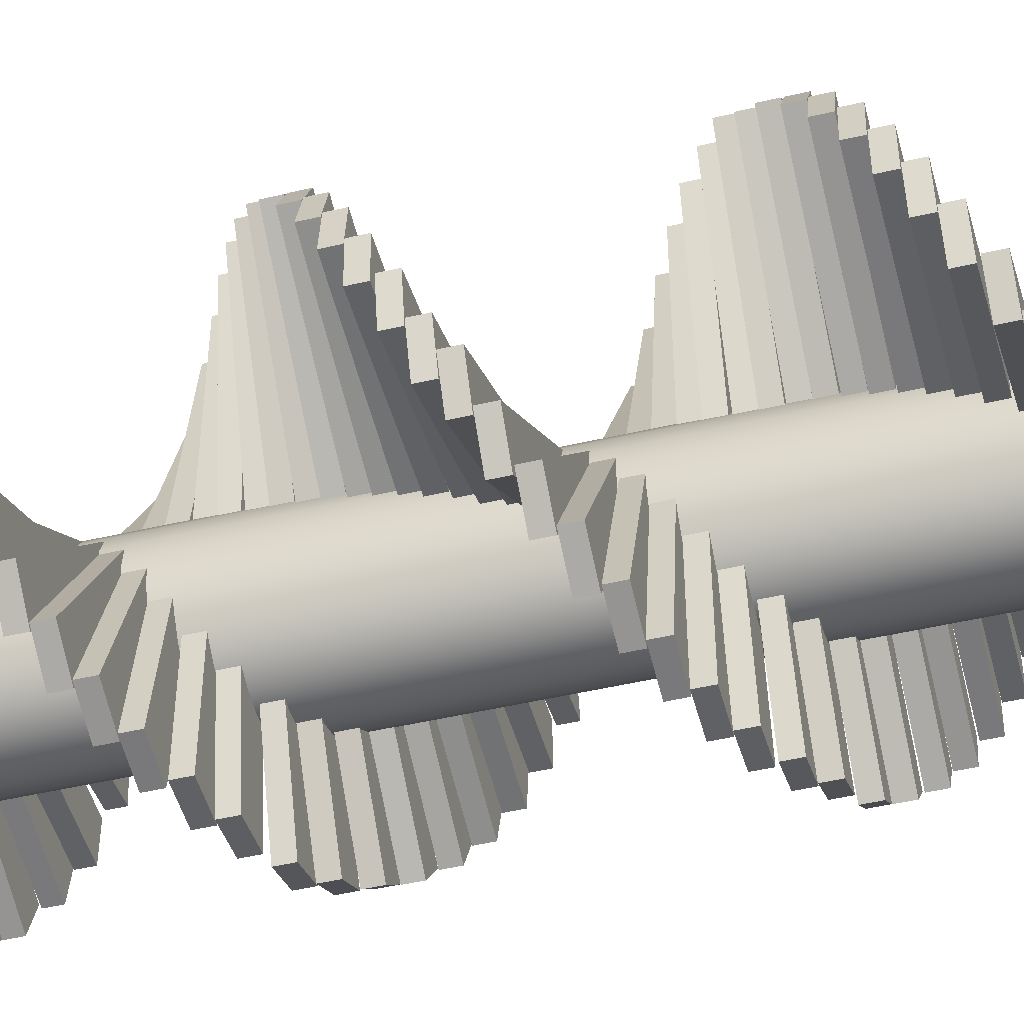
<metadata>
{"format":"obj","ext":"obj","renderer":"f3d","projection":"perspective","resolution":1024,"background":"white","views":[{"elev":-48.5,"azim":104.6,"up":"+Z"}]}
</metadata>
<code>
v  8.902 0.9398 -12.31
v  8.77 0.9398 -11.95
v  5.169 0.9398 -13.26
v  5.3 0.9398 -13.62
v  5.169 1.083 -13.26
v  8.77 1.083 -11.95
v  8.902 1.083 -12.31
v  5.3 1.083 -13.62
g Mesh1
f 1 2 3 4
f 5 6 7 8
f 2 1 7 6
f 3 2 6 5
f 4 3 5 8
f 1 4 8 7
v  7.227 -0.1177 -10.87
v  6.844 -0.1177 -10.87
v  6.844 -0.1177 -14.7
v  7.227 -0.1177 -14.7
v  6.844 0.0258 -14.7
v  6.844 0.0258 -10.87
v  7.227 0.0258 -10.87
v  7.227 0.0258 -14.7
g Mesh2
f 9 10 11 12
f 13 14 15 16
f 10 9 15 14
f 11 10 14 13
f 12 11 13 16
f 9 12 16 15
v  8.626 0.6444 -11.7
v  8.38 0.6444 -11.41
v  5.444 0.6444 -13.87
v  5.69 0.6444 -14.16
v  5.444 0.7879 -13.87
v  8.38 0.7879 -11.41
v  8.626 0.7879 -11.7
v  5.69 0.7879 -14.16
g Mesh3
f 17 18 19 20
f 21 22 23 24
f 18 17 23 22
f 19 18 22 21
f 20 19 21 24
f 17 20 24 23
v  8.791 0.7928 -11.99
v  8.599 0.7928 -11.66
v  5.28 0.7928 -13.58
v  5.471 0.7928 -13.91
v  5.28 0.9363 -13.58
v  8.599 0.9363 -11.66
v  8.791 0.9363 -11.99
v  5.471 0.9363 -13.91
g Mesh4
f 25 26 27 28
f 29 30 31 32
f 26 25 31 30
f 27 26 30 29
f 28 27 29 32
f 25 28 32 31
v  8.414 0.4959 -11.44
v  8.12 0.4959 -11.2
v  5.657 0.4959 -14.13
v  5.95 0.4959 -14.38
v  5.657 0.6394 -14.13
v  8.12 0.6394 -11.2
v  8.414 0.6394 -11.44
v  5.95 0.6394 -14.38
g Mesh5
f 33 34 35 36
f 37 38 39 40
f 34 33 39 38
f 35 34 38 37
f 36 35 37 40
f 33 36 40 39
v  8.001 2.99 -11.11
v  7.647 2.99 -10.96
v  6.18 2.99 -14.5
v  6.534 2.99 -14.65
v  6.18 3.133 -14.5
v  7.647 3.133 -10.96
v  8.001 3.133 -11.11
v  6.534 3.133 -14.65
g Mesh6
f 41 42 43 44
f 45 46 47 48
f 42 41 47 46
f 43 42 46 45
f 44 43 45 48
f 41 44 48 47
v  8.281 3.138 -11.29
v  7.958 3.138 -11.09
v  5.899 3.138 -14.32
v  6.222 3.138 -14.52
v  5.899 3.282 -14.32
v  7.958 3.282 -11.09
v  8.281 3.282 -11.29
v  6.222 3.282 -14.52
g Mesh7
f 49 50 51 52
f 53 54 55 56
f 50 49 55 54
f 51 50 54 53
f 52 51 53 56
f 49 52 56 55
v  8.727 3.447 -11.79
v  8.494 3.447 -11.49
v  5.453 3.447 -13.82
v  5.687 3.447 -14.12
v  5.453 3.59 -13.82
v  8.494 3.59 -11.49
v  8.727 3.59 -11.79
v  5.687 3.59 -14.12
g Mesh8
f 57 58 59 60
f 61 62 63 64
f 58 57 63 62
f 59 58 62 61
f 60 59 61 64
f 57 60 64 63
v  9.015 3.9 -12.74
v  8.965 3.9 -12.36
v  5.165 3.9 -12.87
v  5.215 3.9 -13.24
v  5.165 4.044 -12.87
v  8.965 4.044 -12.36
v  9.015 4.044 -12.74
v  5.215 4.044 -13.24
g Mesh9
f 65 66 67 68
f 69 70 71 72
f 66 65 71 70
f 67 66 70 69
f 68 67 69 72
f 65 68 72 71
v  8.996 4.047 -13.08
v  9.013 4.047 -12.7
v  5.184 4.047 -12.53
v  5.168 4.047 -12.91
v  5.184 4.191 -12.53
v  9.013 4.191 -12.7
v  8.996 4.191 -13.08
v  5.168 4.191 -12.91
g Mesh10
f 73 74 75 76
f 77 78 79 80
f 74 73 79 78
f 75 74 78 77
f 76 75 77 80
f 73 76 80 79
v  5.261 4.216 -12.2
v  5.178 4.216 -12.58
v  8.92 4.216 -13.41
v  9.003 4.216 -13.03
v  8.92 4.36 -13.41
v  5.178 4.36 -12.58
v  5.261 4.36 -12.2
v  9.003 4.36 -13.03
g Mesh11
f 81 82 83 84
f 85 86 87 88
f 82 81 87 86
f 83 82 86 85
f 84 83 85 88
f 81 84 88 87
v  5.393 4.363 -11.89
v  5.247 4.363 -12.25
v  8.787 4.363 -13.72
v  8.934 4.363 -13.36
v  8.787 4.507 -13.72
v  5.247 4.507 -12.25
v  5.393 4.507 -11.89
v  8.934 4.507 -13.36
g Mesh12
f 89 90 91 92
f 93 94 95 96
f 90 89 95 94
f 91 90 94 93
f 92 91 93 96
f 89 92 96 95
v  8.526 3.297 -11.52
v  8.244 3.297 -11.26
v  5.654 3.297 -14.09
v  5.937 3.297 -14.35
v  5.654 3.44 -14.09
v  8.244 3.44 -11.26
v  8.526 3.44 -11.52
v  5.937 3.44 -14.35
g Mesh13
f 97 98 99 100
f 101 102 103 104
f 98 97 103 102
f 99 98 102 101
f 100 99 101 104
f 97 100 104 103
v  8.976 3.752 -12.41
v  8.86 3.752 -12.05
v  5.205 3.752 -13.2
v  5.32 3.752 -13.56
v  5.205 3.895 -13.2
v  8.86 3.895 -12.05
v  8.976 3.895 -12.41
v  5.32 3.895 -13.56
g Mesh14
f 105 106 107 108
f 109 110 111 112
f 106 105 111 110
f 107 106 110 109
f 108 107 109 112
f 105 108 112 111
v  8.879 3.603 -12.09
v  8.702 3.603 -11.75
v  5.302 3.603 -13.52
v  5.479 3.603 -13.86
v  5.302 3.747 -13.52
v  8.702 3.747 -11.75
v  8.879 3.747 -12.09
v  5.479 3.747 -13.86
g Mesh15
f 113 114 115 116
f 117 118 119 120
f 114 113 119 118
f 115 114 118 117
f 116 115 117 120
f 113 116 120 119
v  5.119 1.256 -12.59
v  5.119 1.256 -12.98
v  8.951 1.256 -12.98
v  8.951 1.256 -12.59
v  8.951 1.399 -12.98
v  5.119 1.399 -12.98
v  5.119 1.399 -12.59
v  8.951 1.399 -12.59
g Mesh16
f 121 122 123 124
f 125 126 127 128
f 122 121 127 126
f 123 122 126 125
f 124 123 125 128
f 121 124 128 127
v  7.871 0.1891 -11.05
v  7.511 0.1891 -10.92
v  6.2 0.1891 -14.52
v  6.56 0.1891 -14.65
v  6.2 0.3326 -14.52
v  7.511 0.3326 -10.92
v  7.871 0.3326 -11.05
v  6.56 0.3326 -14.65
g Mesh17
f 129 130 131 132
f 133 134 135 136
f 130 129 135 134
f 131 130 134 133
f 132 131 133 136
f 129 132 136 135
v  8.955 1.439 -13.26
v  9.022 1.439 -12.88
v  5.247 1.439 -12.21
v  5.181 1.439 -12.59
v  5.247 1.582 -12.21
v  9.022 1.582 -12.88
v  8.955 1.582 -13.26
v  5.181 1.582 -12.59
g Mesh18
f 137 138 139 140
f 141 142 143 144
f 138 137 143 142
f 139 138 142 141
f 140 139 141 144
f 137 140 144 143
v  8.837 1.587 -13.57
v  8.968 1.587 -13.21
v  5.366 1.587 -11.9
v  5.235 1.587 -12.26
v  5.366 1.731 -11.9
v  8.968 1.731 -13.21
v  8.837 1.731 -13.57
v  5.235 1.731 -12.26
g Mesh19
f 145 146 147 148
f 149 150 151 152
f 146 145 151 150
f 147 146 150 149
f 148 147 149 152
f 145 148 152 151
v  8.665 1.746 -13.86
v  8.857 1.746 -13.53
v  5.538 1.746 -11.61
v  5.346 1.746 -11.94
v  5.538 1.889 -11.61
v  8.857 1.889 -13.53
v  8.665 1.889 -13.86
v  5.346 1.889 -11.94
g Mesh20
f 153 154 155 156
f 157 158 159 160
f 154 153 159 158
f 155 154 158 157
f 156 155 157 160
f 153 156 160 159
v  7.894 2.201 -14.49
v  8.226 2.201 -14.3
v  6.309 2.201 -10.98
v  5.977 2.201 -11.17
v  6.309 2.344 -10.98
v  8.226 2.344 -14.3
v  7.894 2.344 -14.49
v  5.977 2.344 -11.17
g Mesh21
f 161 162 163 164
f 165 166 167 168
f 162 161 167 166
f 163 162 166 165
f 164 163 165 168
f 161 164 168 167
v  8.186 2.052 -14.33
v  8.48 2.052 -14.08
v  6.016 2.052 -11.15
v  5.723 2.052 -11.39
v  6.016 2.196 -11.15
v  8.48 2.196 -14.08
v  8.186 2.196 -14.33
v  5.723 2.196 -11.39
g Mesh22
f 169 170 171 172
f 173 174 175 176
f 170 169 175 174
f 171 170 174 173
f 172 171 173 176
f 169 172 176 175
v  8.446 1.896 -14.12
v  8.693 1.896 -13.82
v  5.757 1.896 -11.36
v  5.51 1.896 -11.65
v  5.757 2.039 -11.36
v  8.693 2.039 -13.82
v  8.446 2.039 -14.12
v  5.51 2.039 -11.65
g Mesh23
f 177 178 179 180
f 181 182 183 184
f 178 177 183 182
f 179 178 182 181
f 180 179 181 184
f 177 180 184 183
v  7.577 2.349 -14.6
v  7.937 2.349 -14.47
v  6.626 2.349 -10.87
v  6.266 2.349 -11
v  6.626 2.493 -10.87
v  7.937 2.493 -14.47
v  7.577 2.493 -14.6
v  6.266 2.493 -11
g Mesh24
f 185 186 187 188
f 189 190 191 192
f 186 185 191 190
f 187 186 190 189
f 188 187 189 192
f 185 188 192 191
v  7.245 2.496 -14.66
v  7.623 2.496 -14.59
v  6.957 2.496 -10.82
v  6.58 2.496 -10.88
v  6.957 2.64 -10.82
v  7.623 2.64 -14.59
v  7.245 2.64 -14.66
v  6.58 2.64 -10.88
g Mesh25
f 193 194 195 196
f 197 198 199 200
f 194 193 199 198
f 195 194 198 197
f 196 195 197 200
f 193 196 200 199
v  7.293 2.665 -10.82
v  6.91 2.665 -10.82
v  6.91 2.665 -14.65
v  7.293 2.665 -14.65
v  6.91 2.808 -14.65
v  6.91 2.808 -10.82
v  7.293 2.808 -10.82
v  7.293 2.808 -14.65
g Mesh26
f 201 202 203 204
f 205 206 207 208
f 202 201 207 206
f 203 202 206 205
f 204 203 205 208
f 201 204 208 207
v  7.623 2.812 -10.88
v  7.245 2.812 -10.82
v  6.58 2.812 -14.59
v  6.957 2.812 -14.66
v  6.58 2.956 -14.59
v  7.245 2.956 -10.82
v  7.623 2.956 -10.88
v  6.957 2.956 -14.66
g Mesh27
f 209 210 211 212
f 213 214 215 216
f 210 209 215 214
f 211 210 214 213
f 212 211 213 216
f 209 212 216 215
v  5.115 1.109 -12.93
v  5.181 1.109 -13.31
v  8.956 1.109 -12.64
v  8.889 1.109 -12.26
v  8.956 1.252 -12.64
v  5.181 1.252 -13.31
v  5.115 1.252 -12.93
v  8.889 1.252 -12.26
g Mesh28
f 217 218 219 220
f 221 222 223 224
f 218 217 223 222
f 219 218 222 221
f 220 219 221 224
f 217 220 224 223
v  8.457 4.662 -14.17
v  8.703 4.662 -13.88
v  5.767 4.662 -11.41
v  5.521 4.662 -11.71
v  5.767 4.806 -11.41
v  8.703 4.806 -13.88
v  8.457 4.806 -14.17
v  5.521 4.806 -11.71
g Mesh29
f 225 226 227 228
f 229 230 231 232
f 226 225 231 230
f 227 226 230 229
f 228 227 229 232
f 225 228 232 231
v  8.676 4.514 -13.92
v  8.867 4.514 -13.58
v  5.548 4.514 -11.67
v  5.356 4.514 -12
v  5.548 4.657 -11.67
v  8.867 4.657 -13.58
v  8.676 4.657 -13.92
v  5.356 4.657 -12
g Mesh30
f 233 234 235 236
f 237 238 239 240
f 234 233 239 238
f 235 234 238 237
f 236 235 237 240
f 233 236 240 239
v  8.197 4.821 -14.38
v  8.491 4.821 -14.14
v  6.027 4.821 -11.2
v  5.733 4.821 -11.45
v  6.027 4.964 -11.2
v  8.491 4.964 -14.14
v  8.197 4.964 -14.38
v  5.733 4.964 -11.45
g Mesh31
f 241 242 243 244
f 245 246 247 248
f 242 241 247 246
f 243 242 246 245
f 244 243 245 248
f 241 244 248 247
v  7.256 5.276 -14.71
v  7.633 5.276 -14.64
v  6.968 5.276 -10.87
v  6.59 5.276 -10.94
v  6.968 5.419 -10.87
v  7.633 5.419 -14.64
v  7.256 5.419 -14.71
v  6.59 5.419 -10.94
g Mesh32
f 249 250 251 252
f 253 254 255 256
f 250 249 255 254
f 251 250 254 253
f 252 251 253 256
f 249 252 256 255
v  7.587 5.127 -14.66
v  7.947 5.127 -14.53
v  6.637 5.127 -10.92
v  6.276 5.127 -11.06
v  6.637 5.271 -10.92
v  7.947 5.271 -14.53
v  7.587 5.271 -14.66
v  6.276 5.271 -11.06
g Mesh33
f 257 258 259 260
f 261 262 263 264
f 258 257 263 262
f 259 258 262 261
f 260 259 261 264
f 257 260 264 263
v  7.904 4.971 -14.55
v  8.236 4.971 -14.35
v  6.32 4.971 -11.04
v  5.988 4.971 -11.23
v  6.32 5.114 -11.04
v  8.236 5.114 -14.35
v  7.904 5.114 -14.55
v  5.988 5.114 -11.23
g Mesh34
f 265 266 267 268
f 269 270 271 272
f 266 265 271 270
f 267 266 270 269
f 268 267 269 272
f 265 268 272 271
v  6.92 5.424 -14.71
v  7.303 5.424 -14.71
v  7.303 5.424 -10.87
v  6.92 5.424 -10.87
v  7.303 5.568 -10.87
v  7.303 5.568 -14.71
v  6.92 5.568 -14.71
v  6.92 5.568 -10.87
g Mesh35
f 273 274 275 276
f 277 278 279 280
f 274 273 279 278
f 275 274 278 277
f 276 275 277 280
f 273 276 280 279
v  6.59 5.571 -14.64
v  6.968 5.571 -14.71
v  7.633 5.571 -10.94
v  7.256 5.571 -10.87
v  7.633 5.715 -10.94
v  6.968 5.715 -14.71
v  6.59 5.715 -14.64
v  7.256 5.715 -10.87
g Mesh36
f 281 282 283 284
f 285 286 287 288
f 282 281 287 286
f 283 282 286 285
f 284 283 285 288
f 281 284 288 287
v  7.947 5.74 -11.06
v  7.587 5.74 -10.92
v  6.276 5.74 -14.53
v  6.637 5.74 -14.66
v  6.276 5.883 -14.53
v  7.587 5.883 -10.92
v  7.947 5.883 -11.06
v  6.637 5.883 -14.66
g Mesh37
f 289 290 291 292
f 293 294 295 296
f 290 289 295 294
f 291 290 294 293
f 292 291 293 296
f 289 292 296 295
v  8.236 5.887 -11.23
v  7.904 5.887 -11.04
v  5.988 5.887 -14.35
v  6.32 5.887 -14.55
v  5.988 6.031 -14.35
v  7.904 6.031 -11.04
v  8.236 6.031 -11.23
v  6.32 6.031 -14.55
g Mesh38
f 297 298 299 300
f 301 302 303 304
f 298 297 303 302
f 299 298 302 301
f 300 299 301 304
f 297 300 304 303
v  8.366 7.41 -14.17
v  8.613 7.41 -13.87
v  5.677 7.41 -11.41
v  5.43 7.41 -11.7
v  5.677 7.554 -11.41
v  8.613 7.554 -13.87
v  8.366 7.554 -14.17
v  5.43 7.554 -11.7
g Mesh39
f 305 306 307 308
f 309 310 311 312
f 306 305 311 310
f 307 306 310 309
f 308 307 309 312
f 305 308 312 311
v  5.266 6.344 -13.58
v  5.458 6.344 -13.91
v  8.777 6.344 -12
v  8.585 6.344 -11.67
v  8.777 6.487 -12
v  5.458 6.487 -13.91
v  5.266 6.487 -13.58
v  8.585 6.487 -11.67
g Mesh40
f 313 314 315 316
f 317 318 319 320
f 314 313 319 318
f 315 314 318 317
f 316 315 317 320
f 313 316 320 319
v  5.643 6.037 -14.13
v  5.937 6.037 -14.38
v  8.4 6.037 -11.44
v  8.107 6.037 -11.2
v  8.4 6.18 -11.44
v  5.937 6.18 -14.38
v  5.643 6.18 -14.13
v  8.107 6.18 -11.2
g Mesh41
f 321 322 323 324
f 325 326 327 328
f 322 321 327 326
f 323 322 326 325
f 324 323 325 328
f 321 324 328 327
v  5.105 6.799 -12.6
v  5.105 6.799 -12.98
v  8.938 6.799 -12.98
v  8.938 6.799 -12.6
v  8.938 6.942 -12.98
v  5.105 6.942 -12.98
v  5.105 6.942 -12.6
v  8.938 6.942 -12.6
g Mesh42
f 329 330 331 332
f 333 334 335 336
f 330 329 335 334
f 331 330 334 333
f 332 331 333 336
f 329 332 336 335
v  5.43 6.185 -13.87
v  5.677 6.185 -14.17
v  8.613 6.185 -11.7
v  8.366 6.185 -11.41
v  8.613 6.329 -11.7
v  5.677 6.329 -14.17
v  5.43 6.329 -13.87
v  8.366 6.329 -11.41
g Mesh43
f 337 338 339 340
f 341 342 343 344
f 338 337 343 342
f 339 338 342 341
f 340 339 341 344
f 337 340 344 343
v  5.101 6.651 -12.93
v  5.168 6.651 -13.31
v  8.942 6.651 -12.65
v  8.876 6.651 -12.27
v  8.942 6.794 -12.65
v  5.168 6.794 -13.31
v  5.101 6.794 -12.93
v  8.876 6.794 -12.27
g Mesh44
f 345 346 347 348
f 349 350 351 352
f 346 345 351 350
f 347 346 350 349
f 348 347 349 352
f 345 348 352 351
v  8.585 7.263 -13.91
v  8.777 7.263 -13.58
v  5.458 7.263 -11.67
v  5.266 7.263 -12
v  5.458 7.407 -11.67
v  8.777 7.407 -13.58
v  8.585 7.407 -13.91
v  5.266 7.407 -12
g Mesh45
f 353 354 355 356
f 357 358 359 360
f 354 353 359 358
f 355 354 358 357
f 356 355 357 360
f 353 356 360 359
v  5.286 7.094 -11.95
v  5.155 7.094 -12.31
v  8.757 7.094 -13.62
v  8.888 7.094 -13.26
v  8.757 7.238 -13.62
v  5.155 7.238 -12.31
v  5.286 7.238 -11.95
v  8.888 7.238 -13.26
g Mesh46
f 361 362 363 364
f 365 366 367 368
f 362 361 367 366
f 363 362 366 365
f 364 363 365 368
f 361 364 368 367
v  5.168 6.947 -12.27
v  5.101 6.947 -12.65
v  8.876 6.947 -13.31
v  8.942 6.947 -12.93
v  8.876 7.091 -13.31
v  5.101 7.091 -12.65
v  5.168 7.091 -12.27
v  8.942 7.091 -12.93
g Mesh47
f 369 370 371 372
f 373 374 375 376
f 370 369 375 374
f 371 370 374 373
f 372 371 373 376
f 369 372 376 375
v  5.155 6.494 -13.26
v  5.286 6.494 -13.62
v  8.888 6.494 -12.31
v  8.757 6.494 -11.95
v  8.888 6.638 -12.31
v  5.286 6.638 -13.62
v  5.155 6.638 -13.26
v  8.757 6.638 -11.95
g Mesh48
f 377 378 379 380
f 381 382 383 384
f 378 377 383 382
f 379 378 382 381
f 380 379 381 384
f 377 380 384 383
v  7.557 0.0308 -10.93
v  7.179 0.0308 -10.87
v  6.514 0.0308 -14.64
v  6.891 0.0308 -14.71
v  6.514 0.1743 -14.64
v  7.179 0.1743 -10.87
v  7.557 0.1743 -10.93
v  6.891 0.1743 -14.71
g Mesh49
f 385 386 387 388
f 389 390 391 392
f 386 385 391 390
f 387 386 390 389
f 388 387 389 392
f 385 388 392 391
v  7.593 7.703 -14.69
v  7.936 7.703 -14.52
v  6.226 7.703 -11.09
v  5.883 7.703 -11.26
v  6.226 7.847 -11.09
v  7.936 7.847 -14.52
v  7.593 7.847 -14.69
v  5.883 7.847 -11.26
g Mesh50
f 393 394 395 396
f 397 398 399 400
f 394 393 399 398
f 395 394 398 397
f 396 395 397 400
f 393 396 400 399
v  7.896 7.555 -14.55
v  8.204 7.555 -14.32
v  5.924 7.555 -11.24
v  5.616 7.555 -11.47
v  5.924 7.698 -11.24
v  8.204 7.698 -14.32
v  7.896 7.698 -14.55
v  5.616 7.698 -11.47
g Mesh51
f 401 402 403 404
f 405 406 407 408
f 402 401 407 406
f 403 402 406 405
f 404 403 405 408
f 401 404 408 407
v  7.27 7.861 -14.78
v  7.638 7.861 -14.67
v  6.549 7.861 -11
v  6.182 7.861 -11.11
v  6.549 8.005 -11
v  7.638 8.005 -14.67
v  7.27 8.005 -14.78
v  6.182 8.005 -11.11
g Mesh52
f 409 410 411 412
f 413 414 415 416
f 410 409 415 414
f 411 410 414 413
f 412 411 413 416
f 409 412 416 415
v  6.276 8.317 -14.71
v  6.649 8.317 -14.8
v  7.543 8.317 -11.07
v  7.171 8.317 -10.98
v  7.543 8.46 -11.07
v  6.649 8.46 -14.8
v  6.276 8.46 -14.71
v  7.171 8.46 -10.98
g Mesh53
f 417 418 419 420
f 421 422 423 424
f 418 417 423 422
f 419 418 422 421
f 420 419 421 424
f 417 420 424 423
v  6.602 8.168 -14.79
v  6.984 8.168 -14.82
v  7.218 8.168 -10.99
v  6.836 8.168 -10.97
v  7.218 8.312 -10.99
v  6.984 8.312 -14.82
v  6.602 8.312 -14.79
v  6.836 8.312 -10.97
g Mesh54
f 425 426 427 428
f 429 430 431 432
f 426 425 431 430
f 427 426 430 429
f 428 427 429 432
f 425 428 432 431
v  6.936 8.012 -14.82
v  7.317 8.012 -14.77
v  6.883 8.012 -10.97
v  6.503 8.012 -11.01
v  6.883 8.155 -10.97
v  7.317 8.155 -14.77
v  6.936 8.155 -14.82
v  6.503 8.155 -11.01
g Mesh55
f 433 434 435 436
f 437 438 439 440
f 434 433 439 438
f 435 434 438 437
f 436 435 437 440
f 433 436 440 439
v  5.97 8.465 -14.57
v  6.322 8.465 -14.73
v  7.85 8.465 -11.21
v  7.498 8.465 -11.06
v  7.85 8.609 -11.21
v  6.322 8.609 -14.73
v  5.97 8.609 -14.57
v  7.498 8.609 -11.06
g Mesh56
f 441 442 443 444
f 445 446 447 448
f 442 441 447 446
f 443 442 446 445
f 444 443 445 448
f 441 444 448 447
v  5.692 8.612 -14.38
v  6.012 8.612 -14.6
v  8.127 8.612 -11.4
v  7.808 8.612 -11.19
v  8.127 8.756 -11.4
v  6.012 8.756 -14.6
v  5.692 8.756 -14.38
v  7.808 8.756 -11.19
g Mesh57
f 449 450 451 452
f 453 454 455 456
f 450 449 455 454
f 451 450 454 453
f 452 451 453 456
f 449 452 456 455
v  8.368 8.781 -11.63
v  8.09 8.781 -11.37
v  5.452 8.781 -14.15
v  5.73 8.781 -14.41
v  5.452 8.925 -14.15
v  8.09 8.925 -11.37
v  8.368 8.925 -11.63
v  5.73 8.925 -14.41
g Mesh58
f 457 458 459 460
f 461 462 463 464
f 458 457 463 462
f 459 458 462 461
f 460 459 461 464
f 457 460 464 463
v  8.564 8.928 -11.91
v  8.336 8.928 -11.6
v  5.255 8.928 -13.88
v  5.483 8.928 -14.19
v  5.255 9.072 -13.88
v  8.336 9.072 -11.6
v  8.564 9.072 -11.91
v  5.483 9.072 -14.19
g Mesh59
f 465 466 467 468
f 469 470 471 472
f 466 465 471 470
f 467 466 470 469
f 468 467 469 472
f 465 468 472 471
v  8.159 0.3394 -11.22
v  7.827 0.3394 -11.03
v  5.911 0.3394 -14.35
v  6.243 0.3394 -14.54
v  5.911 0.4829 -14.35
v  7.827 0.4829 -11.03
v  8.159 0.4829 -11.22
v  6.243 0.4829 -14.54
g Mesh60
f 473 474 475 476
f 477 478 479 480
f 474 473 479 478
f 475 474 478 477
f 476 475 477 480
f 473 476 480 479
v  6.896 -0.1177 -12.93
v  6.938 -0.1177 -12.96
v  6.986 -0.1177 -12.98
v  7.038 -0.1177 -12.99
v  7.089 -0.1177 -12.98
v  7.137 -0.1177 -12.96
v  7.178 -0.1177 -12.93
v  7.209 -0.1177 -12.88
v  7.229 -0.1177 -12.84
v  7.235 -0.1177 -12.78
v  7.227 -0.1177 -12.73
v  7.207 -0.1177 -12.68
v  7.175 -0.1177 -12.64
v  7.133 -0.1177 -12.61
v  7.084 -0.1177 -12.59
v  7.033 -0.1177 -12.59
v  6.981 -0.1177 -12.59
v  6.933 -0.1177 -12.61
v  6.892 -0.1177 -12.65
v  6.861 -0.1177 -12.69
v  6.842 -0.1177 -12.74
v  6.836 -0.1177 -12.79
v  6.843 -0.1177 -12.84
v  6.864 -0.1177 -12.89
g Mesh61
f 481 482 483 484
f 481 484 485 486
f 481 486 487 488
f 481 488 489 490
f 481 490 491 492
f 481 492 493 494
f 481 494 495 496
f 481 496 497 498
f 481 498 499 500
f 481 500 501 502
f 481 502 503 504
v  6.986 9.072 -12.43
v  6.818 9.072 -12.41
v  6.818 -0.1974 -12.41
v  6.986 -0.1974 -12.43
v  6.65 9.072 -12.43
v  6.65 -0.1974 -12.43
v  6.494 9.072 -12.5
v  6.494 -0.1974 -12.5
v  6.359 9.072 -12.61
v  6.359 -0.1974 -12.61
v  6.256 9.072 -12.75
v  6.256 -0.1974 -12.75
v  6.191 9.072 -12.92
v  6.191 -0.1974 -12.92
v  6.169 9.072 -13.1
v  6.169 -0.1974 -13.1
v  6.191 9.072 -13.28
v  6.191 -0.1974 -13.28
v  6.256 9.072 -13.44
v  6.256 -0.1974 -13.44
v  6.359 9.072 -13.59
v  6.359 -0.1974 -13.59
v  6.494 9.072 -13.7
v  6.494 -0.1974 -13.7
v  6.65 9.072 -13.77
v  6.65 -0.1974 -13.77
v  6.818 9.072 -13.79
v  6.818 -0.1974 -13.79
v  6.986 9.072 -13.77
v  6.986 -0.1974 -13.77
v  7.143 9.072 -13.7
v  7.143 -0.1974 -13.7
v  7.277 9.072 -13.59
v  7.277 -0.1974 -13.59
v  7.38 9.072 -13.44
v  7.38 -0.1974 -13.44
v  7.413 9.072 -13.36
v  7.445 9.072 -13.28
v  7.445 -0.1974 -13.28
v  7.467 9.072 -13.1
v  7.467 -0.1974 -13.1
v  7.457 9.072 -13.01
v  7.445 9.072 -12.92
v  7.445 -0.1974 -12.92
v  7.38 9.072 -12.75
v  7.38 -0.1974 -12.75
v  7.277 9.072 -12.61
v  7.277 -0.1974 -12.61
v  7.143 9.072 -12.5
v  7.143 -0.1974 -12.5
g Mesh62
f 505 506 507 508
f 506 509 510 507
f 509 511 512 510
f 511 513 514 512
f 513 515 516 514
f 515 517 518 516
f 517 519 520 518
f 519 521 522 520
f 521 523 524 522
f 523 525 526 524
f 525 527 528 526
f 527 529 530 528
f 529 531 532 530
f 531 533 534 532
f 533 535 536 534
f 535 537 538 536
f 537 539 540 538
f 541 542 543 540
f 541 540 539
f 542 544 545 543
f 546 547 548 545
f 546 545 544
f 547 549 550 548
f 549 551 552 550
f 551 553 554 552
f 553 505 508 554
f 511 509 506 553
f 506 505 553
f 517 511 553 525
f 541 525 553 546
f 549 546 553 551
f 549 547 546
f 542 541 546 544
f 533 525 541 537
f 541 539 537
f 537 535 533
f 529 525 533 531
f 529 527 525
f 521 517 525 523
f 521 519 517
f 511 517 515 513
f 526 528 530 532
f 526 532 534 536
f 526 536 538 540
f 526 540 543 545
f 526 545 548 550
f 526 550 552 554
f 526 554 508 507
f 526 507 510 512
f 526 512 514 516
f 526 516 518 520
f 526 520 522 524

</code>
